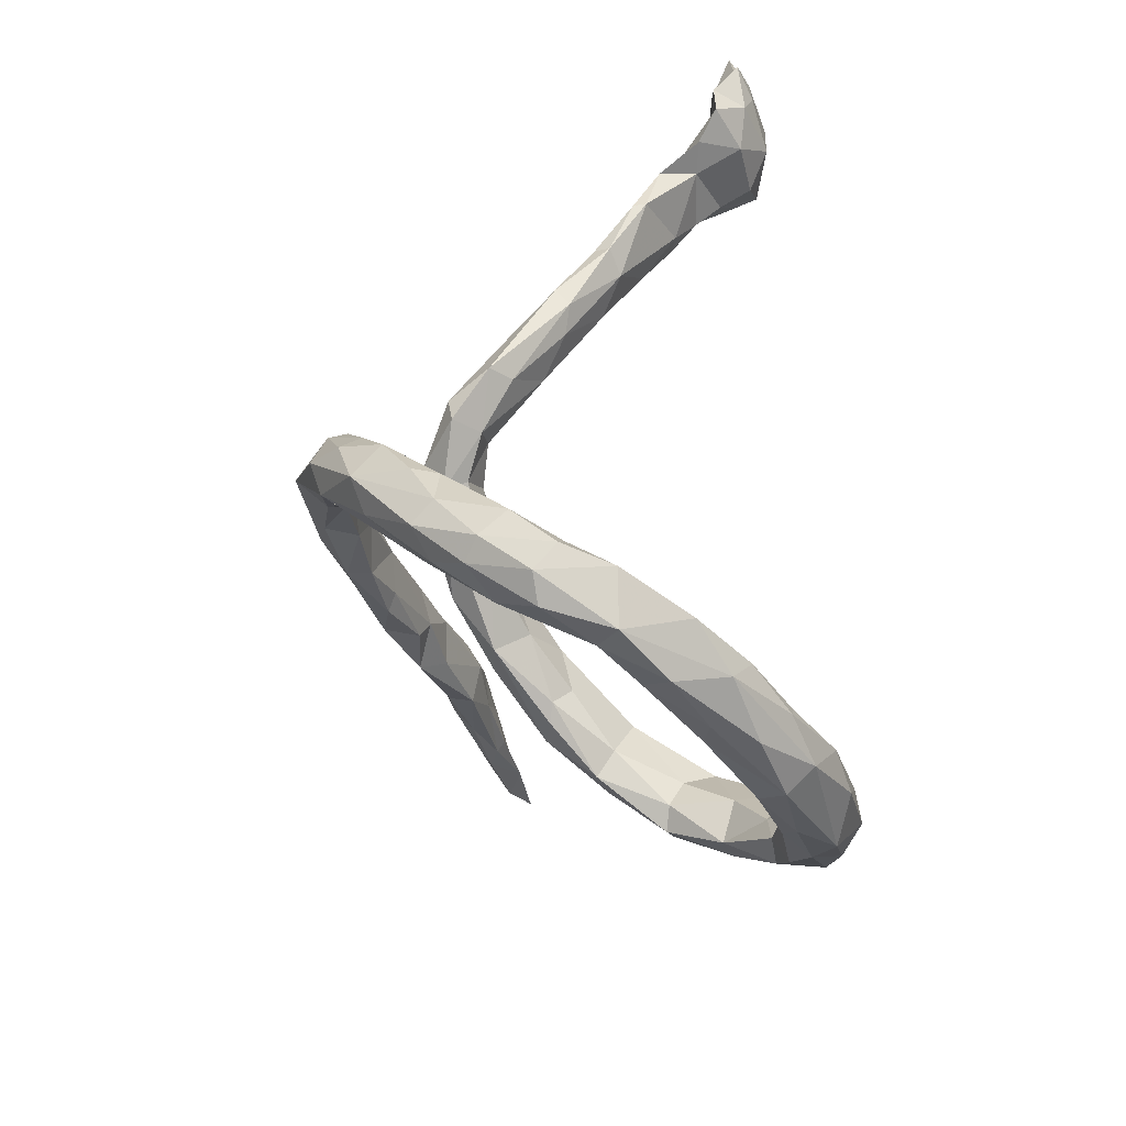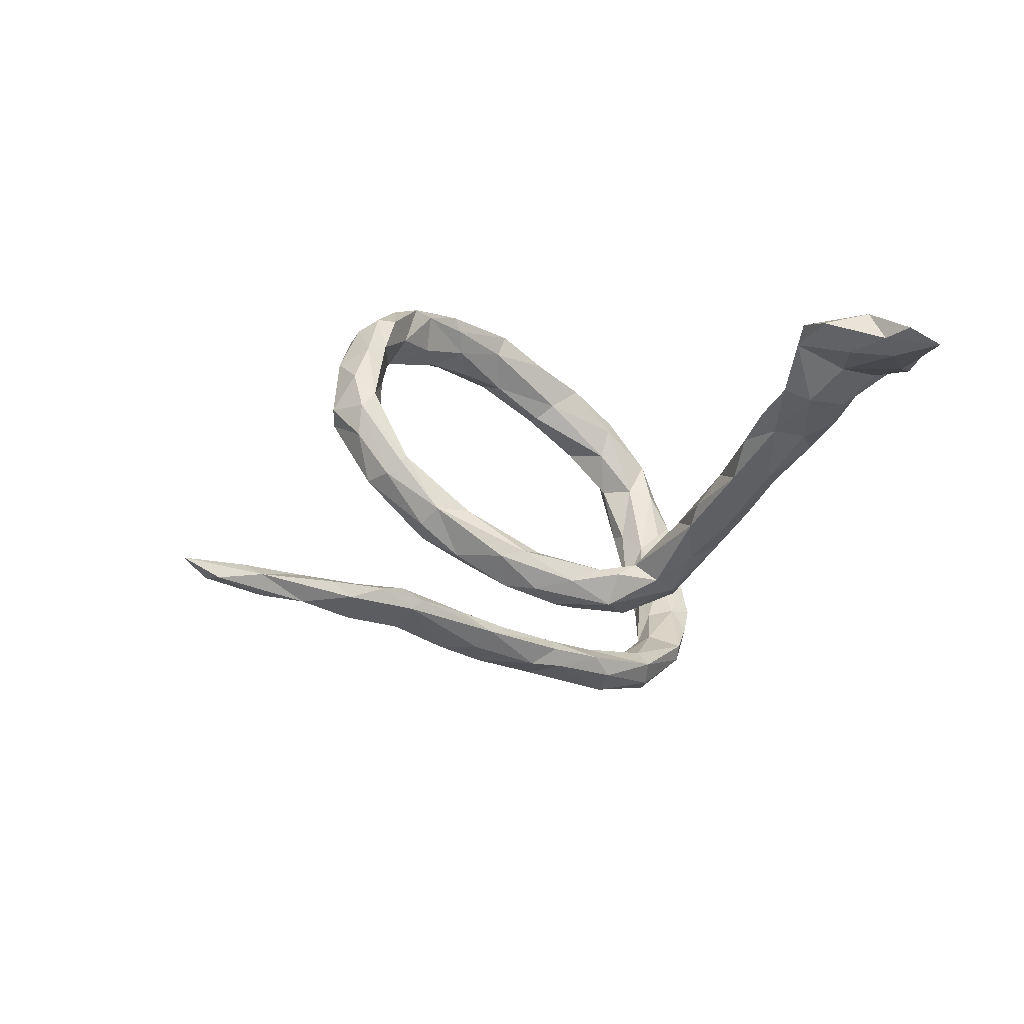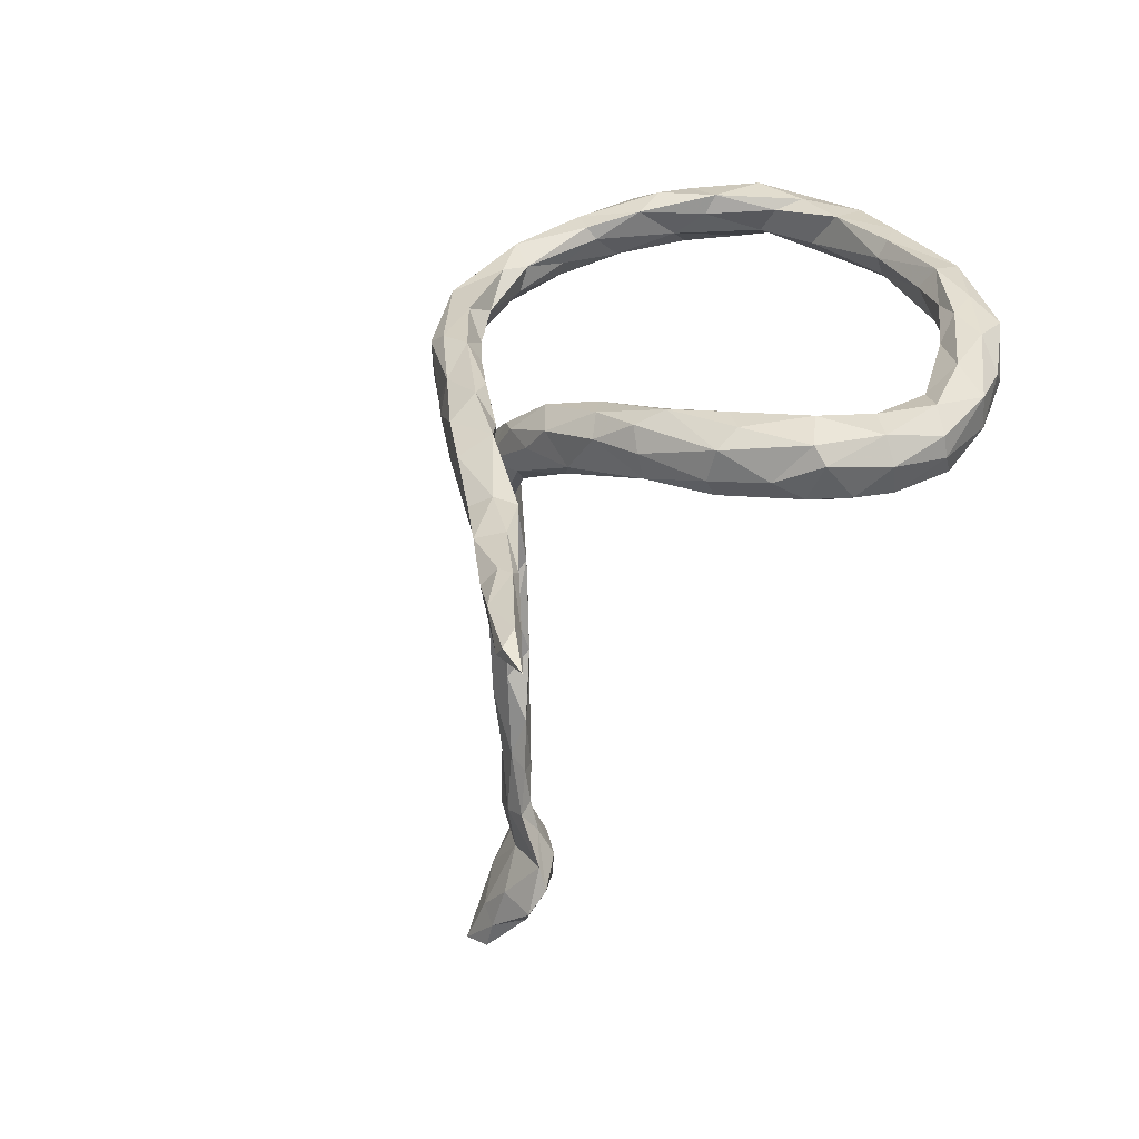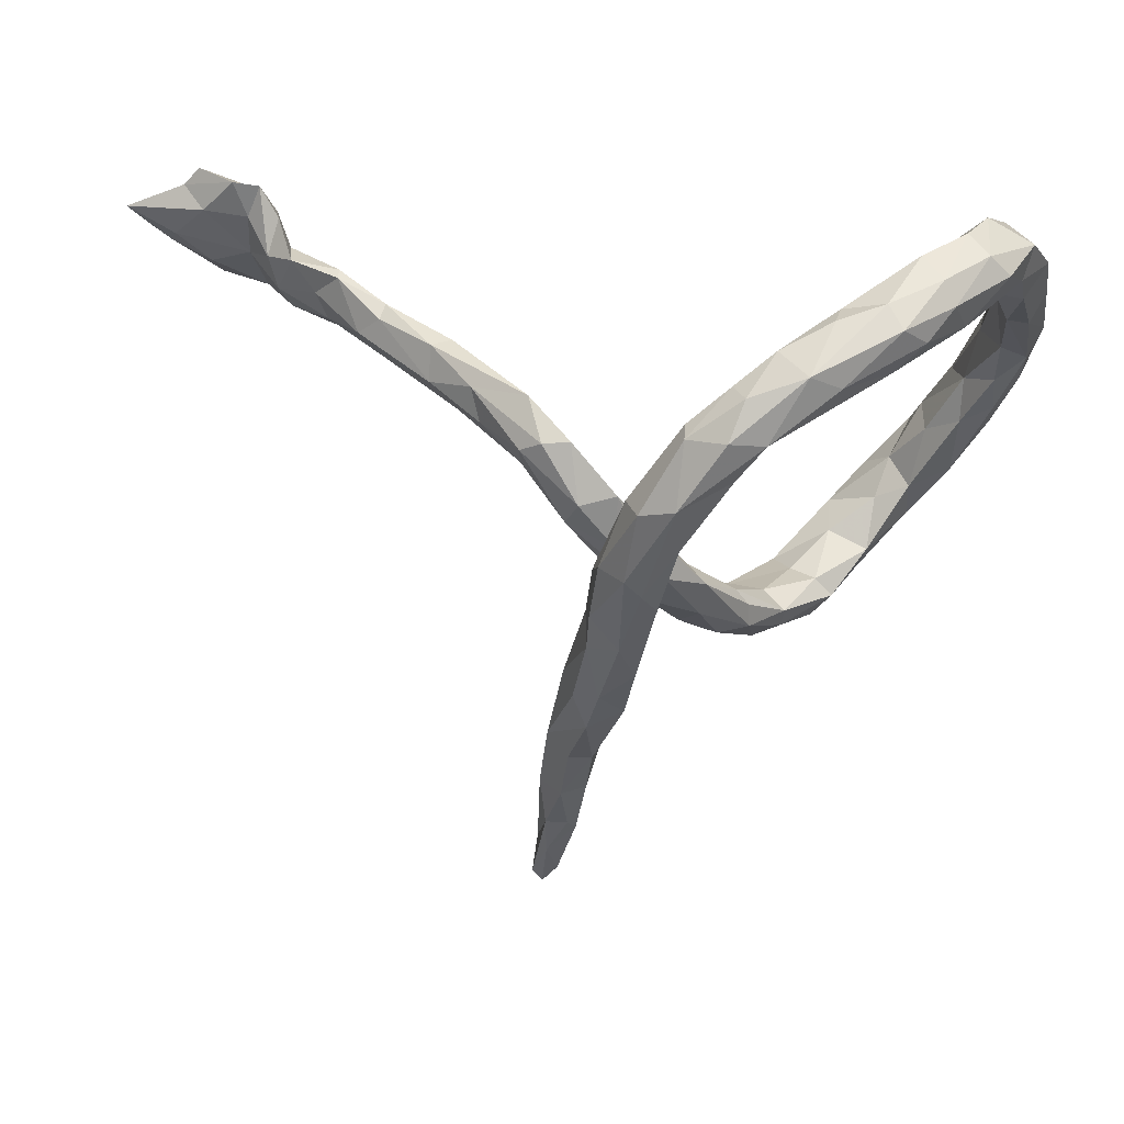
<metadata>
{"format":"obj","ext":"obj","renderer":"f3d","projection":"perspective","resolution":1024,"background":"white","views":[{"elev":46.8,"azim":-92.8,"up":"+Y"},{"elev":4.2,"azim":63.1,"up":"+Z"},{"elev":-76.9,"azim":-126.4,"up":"+Y"},{"elev":37.7,"azim":-174.3,"up":"+Y"}]}
</metadata>
<code>
v -0.3123 0.4228 -0.09745
v -0.3422 0.4111 -0.1364
v -0.2699 0.4015 -0.1865
v -0.3728 0.4264 -0.04147
v -0.2044 0.3897 -0.2152
v -0.1755 0.3509 -0.2914
v -0.1321 0.3621 -0.2506
v -0.2101 0.3844 -0.1782
v -0.2924 0.3809 -0.2165
v -0.4029 0.4129 -0.07353
v -0.2858 0.3837 -0.1082
v -0.09579 0.3246 -0.3082
v -0.3597 0.3815 -0.1524
v -0.35 0.403 -0.03238
v -0.4331 0.3806 -0.06783
v -0.3247 0.3487 -0.1929
v -0.2183 0.3249 -0.2748
v -0.0773 0.3219 -0.2779
v -0.2869 0.3441 -0.133
v -0.1465 0.2801 -0.254
v -0.2049 0.3383 -0.1889
v -0.4024 0.4132 0.02672
v -0.2833 0.3066 -0.2024
v -0.1244 0.3205 -0.2445
v -0.07694 0.2794 -0.3478
v -0.4136 0.3365 0.1059
v -0.3772 0.3294 -0.1175
v -0.4557 0.3336 0.0003156
v -0.1266 0.2699 -0.3338
v -0.2076 0.2927 -0.2331
v -0.3427 0.3309 -0.1123
v -0.3743 0.3663 -0.02039
v -0.2139 0.2878 -0.2572
v -0.07282 0.2378 -0.2855
v -0.02016 0.2688 -0.3264
v -0.4084 0.3171 0.05378
v -0.4157 0.3269 -0.02455
v -0.4692 0.3764 0.02429
v -0.4358 0.3541 0.118
v -0.08722 0.2083 -0.3294
v -0.4769 0.2938 0.161
v -0.01894 0.2738 -0.2996
v 0.6757 0.2572 0.2891
v -0.1116 0.2352 -0.2997
v 0.6816 0.2869 0.2411
v -0.03001 0.1506 -0.3099
v 0.5826 0.211 0.155
v 0.03609 0.1651 -0.3569
v 0.7404 0.2849 0.2827
v -0.4976 0.3128 0.08564
v -0.01509 0.1865 -0.3747
v 0.6609 0.2336 0.2344
v 0.7652 0.2561 0.2813
v 0.7303 0.2349 0.2449
v -0.4405 0.2736 0.1883
v -0.01934 0.0984 -0.3416
v 0.6247 0.1973 0.1859
v 0.6412 0.2825 0.2413
v 0.2055 0.177 -0.1106
v 0.61 0.2462 0.2144
v -0.4866 0.1859 0.1292
v 0.01374 0.1618 -0.3026
v 0.506 0.2133 0.1098
v 0.4309 0.1975 0.07154
v 0.5073 0.2153 0.1294
v -0.4664 0.2724 0.05364
v 0.2903 0.1624 -0.07559
v 0.3267 0.1838 0.008134
v 0.1413 0.1418 -0.1654
v 0.3547 0.1863 -0.01138
v 0.05467 0.1609 -0.319
v 0.1444 0.1105 -0.1241
v -0.4385 0.2169 0.1602
v 0.2078 0.1506 -0.07788
v 0.4372 0.1859 0.04887
v 0.1812 0.1383 -0.1693
v -0.455 0.1872 0.1338
v 0.4091 0.162 0.08643
v -0.5106 0.2082 0.1954
v 0.5453 0.1732 0.131
v 0.252 0.1056 -0.03305
v 0.2959 0.1525 0.0001894
v 0.7132 0.2429 0.3046
v 0.7536 0.2368 0.3047
v 0.006388 0.05551 -0.2977
v 0.4714 0.1535 0.06
v 0.5943 0.1987 0.2114
v 0.7823 0.1801 0.2666
v -0.5061 0.2372 0.1335
v -0.4646 0.2055 0.238
v 0.3552 0.1393 -0.03516
v 0.626 0.2182 0.2799
v 0.2137 0.1181 -0.1584
v 0.858 0.2129 0.284
v 0.276 0.1164 -0.09481
v 0.5263 0.1329 0.1765
v 0.2138 0.08357 -0.1395
v 0.07475 0.06579 -0.1817
v 0.5303 0.1243 0.1399
v 0.127 0.06412 -0.2072
v 0.8363 0.1708 0.311
v 0.3144 0.09351 -0.03384
v 0.6724 0.1757 0.326
v 0.37 0.1188 0.05864
v 0.6143 0.1381 0.1934
v 0.3332 0.0958 0.004912
v 0.05171 0.05565 -0.3604
v 0.6297 0.1362 0.2988
v 0.4267 0.1106 0.05669
v 0.08894 0.05419 -0.3282
v 0.7972 0.1528 0.2947
v 0.4673 0.1065 0.1233
v 0.7312 0.1326 0.2722
v 0.05414 0.03102 -0.2825
v 0.5742 0.1161 0.2112
v 0.1632 0.03195 -0.131
v 0.1476 0.02104 -0.1877
v 0.6649 0.1669 0.2451
v -0.5201 0.1177 0.2307
v 0.5339 0.09828 0.1706
v 0.1681 0.066 -0.1155
v 0.09964 0.02195 -0.2906
v 0.09801 0.06093 -0.1461
v 0.6089 0.1216 0.2519
v 0.5982 0.09813 0.2105
v 0.1199 -0.03927 -0.1436
v 0.1322 0.01178 -0.1245
v 0.7543 0.1511 0.333
v 0.02839 0.02604 -0.3523
v 0.7259 0.08636 0.3184
v -0.4931 0.138 0.2685
v 0.01743 -0.03239 -0.2853
v 0.6744 0.0822 0.3159
v 0.6499 0.08782 0.2839
v 0.1028 -0.05338 -0.3017
v -0.4309 0.08472 0.2673
v 0.07253 -0.04888 -0.1913
v 0.07413 -0.01217 -0.1993
v 0.02896 -0.03503 -0.12
v -0.4432 0.1885 0.2427
v 0.04423 -0.1053 -0.2553
v 0.086 -0.06294 -0.2576
v -0.4451 0.1082 0.3017
v 0.01846 -0.01998 -0.1577
v 0.02773 -0.126 -0.2663
v -0.4972 0.08326 0.1998
v 0.008646 -0.02177 -0.3189
v -0.4579 0.09925 0.1987
v 0.07549 -0.09319 -0.1593
v 0.006409 -0.07938 -0.174
v 0.06003 -0.09858 -0.3155
v 0.03204 -0.133 -0.1562
v 0.1104 -0.0684 -0.2684
v -0.4569 0.02246 0.2263
v 0.05289 -0.1511 -0.09821
v 0.08315 -0.2169 -0.2088
v 0.03919 -0.1768 -0.2749
v -0.4625 -0.03633 0.2416
v -0.4959 0.01105 0.2532
v -0.4659 0.04681 0.3231
v 0.107 -0.1154 -0.2924
v -0.05074 -0.128 -0.1177
v -0.4158 -0.005216 0.2705
v -0.3999 -0.01706 0.3142
v -0.492 -0.0287 0.3077
v 0.056 -0.07372 -0.09686
v -0.4626 -0.0891 0.2833
v 0.05514 -0.211 -0.2248
v 0.12 -0.1789 -0.2216
v 0.1298 -0.2398 -0.2515
v 0.06825 -0.1104 -0.09046
v -0.04226 -0.1829 -0.1175
v -0.01087 -0.2105 -0.1004
v -0.4248 -0.07117 0.3522
v -0.4144 -0.06901 0.2467
v -0.09251 -0.1974 -0.0372
v -0.4043 -0.02468 0.341
v -0.3657 -0.1065 0.2763
v -0.1123 -0.2208 -0.04154
v 0.05666 -0.2832 -0.2275
v -0.4093 -0.1707 0.2646
v 0.1304 -0.2682 -0.1871
v 0.0901 -0.216 -0.2819
v -0.01943 -0.133 -0.06512
v -0.002624 -0.1893 -0.01973
v 0.11 -0.301 -0.2497
v -0.3608 -0.1006 0.3406
v -0.06392 -0.2075 -0.007488
v 0.1454 -0.2163 -0.2237
v -0.1147 -0.2573 -0.04716
v -0.4311 -0.1309 0.3298
v -0.03994 -0.2684 -0.04317
v -0.06866 -0.2543 -0.07098
v -0.3469 -0.1382 0.3557
v -0.0716 -0.2844 0.08155
v -0.01346 -0.2488 -0.0117
v -0.3951 -0.2047 0.3182
v -0.1665 -0.2791 0.02241
v -0.3587 -0.1812 0.3509
v -0.1327 -0.2622 0.04942
v 0.08363 -0.3077 -0.1877
v -0.2971 -0.222 0.2498
v -0.348 -0.1973 0.2493
v -0.119 -0.3407 0.0335
v -0.3161 -0.1756 0.2952
v -0.2805 -0.2131 0.3311
v -0.2383 -0.3195 0.1181
v 0.1679 -0.3605 -0.1578
v -0.2288 -0.2645 0.2128
v -0.3484 -0.2557 0.2589
v -0.172 -0.2936 0.1468
v -0.2115 -0.2921 0.1231
v -0.1617 -0.3225 0.04076
v -0.289 -0.2825 0.1925
v -0.06173 -0.3016 0.07597
v -0.2827 -0.2482 0.3349
v -0.2271 -0.2572 0.2824
v -0.1451 -0.3148 0.1961
v -0.1379 -0.3448 0.1753
v -0.3219 -0.2899 0.289
v -0.07341 -0.3226 0.05102
v 0.1062 -0.4146 -0.1865
v 0.09524 -0.4103 -0.1514
v -0.1291 -0.3549 0.121
v -0.2151 -0.298 0.2795
v 0.1786 -0.44 -0.1317
v 0.1749 -0.3849 -0.1707
v -0.2767 -0.3319 0.2126
v 0.1408 -0.4002 -0.2048
v -0.298 -0.2823 0.3123
v 0.1439 -0.388 -0.138
v -0.2085 -0.3712 0.1332
v -0.1798 -0.341 0.229
v -0.2485 -0.3429 0.2482
v -0.1953 -0.3783 0.1642
v 0.1177 -0.5057 -0.1521
v 0.1536 -0.4968 -0.1819
v 0.1371 -0.4739 -0.1265
v 0.1826 -0.5347 -0.1152
v 0.1898 -0.5051 -0.1426
v 0.1373 -0.5865 -0.1156
v 0.1988 -0.6675 -0.09505
v 0.1809 -0.5901 -0.1466
v 0.1533 -0.5829 -0.104
v 0.1473 -0.5932 -0.1426
v 0.1813 -0.6639 -0.1323
v 0.1774 -0.6959 -0.07926
v 0.136 -0.6167 -0.1255
v 0.1922 -0.765 -0.0972
v 0.168 -0.736 -0.09591
v 0.196 -0.8017 -0.06197
v 0.2082 -0.7468 -0.09588
f 40 29 51
f 46 44 40
f 42 34 62
f 74 72 81
f 82 68 74
f 64 68 78
f 44 29 40
f 34 44 46
f 35 18 42
f 42 18 24
f 42 24 34
f 162 150 172
f 139 98 144
f 144 98 150
f 139 144 162
f 144 150 162
f 166 139 184
f 172 150 152
f 152 173 172
f 152 155 173
f 173 155 196
f 172 173 193
f 123 98 139
f 127 123 166
f 123 139 166
f 171 127 166
f 171 166 185
f 155 171 196
f 74 81 82
f 82 81 104
f 78 68 82
f 78 82 104
f 237 243 245
f 237 240 243
f 226 238 239
f 226 239 240
f 229 240 237
f 227 226 240
f 229 227 240
f 227 208 226
f 189 208 227
f 189 227 170
f 189 169 182
f 236 245 248
f 236 237 245
f 222 237 236
f 222 229 237
f 186 229 222
f 186 227 229
f 186 170 227
f 180 183 186
f 183 170 186
f 161 189 170
f 183 161 170
f 161 135 153
f 157 151 183
f 151 161 183
f 151 135 161
f 107 135 151
f 129 107 151
f 107 110 135
f 104 109 112
f 109 99 112
f 78 104 112
f 109 86 99
f 91 86 109
f 91 75 86
f 63 86 75
f 64 63 75
f 106 109 104
f 106 102 109
f 102 91 109
f 70 75 91
f 64 70 68
f 64 75 70
f 102 106 81
f 104 81 106
f 67 70 91
f 81 121 102
f 95 91 102
f 67 91 95
f 93 67 95
f 59 74 68
f 59 70 67
f 59 68 70
f 97 102 121
f 81 72 121
f 97 95 102
f 99 120 112
f 97 93 95
f 76 67 93
f 51 35 48
f 48 35 71
f 56 51 129
f 128 83 103
f 34 20 44
f 24 20 34
f 196 171 185
f 43 58 92
f 58 60 92
f 92 60 87
f 43 92 103
f 92 108 103
f 92 87 108
f 87 124 108
f 103 108 133
f 108 124 133
f 49 43 83
f 83 43 103
f 17 6 29
f 17 29 33
f 33 29 44
f 30 33 44
f 7 12 6
f 12 7 18
f 18 7 24
f 20 30 44
f 176 162 179
f 190 162 172
f 179 162 190
f 190 172 193
f 139 162 184
f 184 162 176
f 184 176 188
f 173 196 192
f 193 173 192
f 192 196 221
f 193 192 204
f 192 221 204
f 166 184 185
f 184 188 185
f 249 252 251
f 242 251 252
f 242 247 251
f 247 250 251
f 250 249 251
f 246 252 249
f 250 246 249
f 247 248 250
f 248 246 250
f 47 60 57
f 252 243 242
f 243 252 246
f 247 241 248
f 242 244 247
f 244 241 247
f 245 246 248
f 239 244 242
f 245 243 246
f 242 240 239
f 243 240 242
f 40 56 46
f 40 51 56
f 29 25 51
f 25 35 51
f 111 94 101
f 88 94 111
f 94 84 101
f 88 111 113
f 54 94 88
f 100 93 117
f 93 97 117
f 241 236 248
f 238 241 244
f 231 238 226
f 231 223 238
f 208 231 226
f 208 182 231
f 238 223 241
f 241 223 236
f 223 222 236
f 223 180 222
f 231 201 223
f 201 180 223
f 182 201 231
f 182 156 201
f 239 238 244
f 189 182 208
f 180 186 222
f 58 45 52
f 206 199 216
f 216 199 230
f 39 41 55
f 191 197 199
f 174 191 199
f 194 199 206
f 199 197 230
f 197 220 230
f 79 89 119
f 89 61 119
f 61 146 119
f 55 41 90
f 131 90 41
f 131 41 79
f 79 119 131
f 131 119 165
f 160 131 165
f 119 146 159
f 146 158 159
f 119 159 165
f 159 158 167
f 159 167 165
f 55 90 140
f 140 90 143
f 90 131 143
f 73 140 136
f 136 140 143
f 143 131 160
f 143 160 177
f 163 136 164
f 136 143 164
f 143 177 164
f 160 165 174
f 177 160 174
f 174 165 191
f 191 165 167
f 191 167 197
f 164 177 187
f 187 177 194
f 194 177 174
f 43 45 58
f 124 125 134
f 115 125 124
f 57 58 52
f 105 134 125
f 105 125 99
f 105 57 118
f 124 87 115
f 87 96 115
f 47 57 105
f 58 57 60
f 47 87 60
f 115 120 125
f 120 99 125
f 115 96 120
f 80 105 99
f 105 80 47
f 87 65 96
f 63 47 80
f 65 47 63
f 87 47 65
f 96 112 120
f 96 78 112
f 86 80 99
f 65 78 96
f 63 80 86
f 64 78 65
f 63 64 65
f 205 194 206
f 187 194 205
f 194 174 199
f 178 187 205
f 220 197 210
f 197 181 210
f 197 167 181
f 181 175 203
f 163 187 178
f 175 163 178
f 163 164 187
f 154 163 175
f 136 163 148
f 158 181 167
f 158 175 181
f 158 154 175
f 154 148 163
f 158 146 154
f 148 154 146
f 146 77 148
f 148 73 136
f 77 73 148
f 73 55 140
f 26 55 73
f 26 39 55
f 39 38 41
f 22 38 39
f 146 61 77
f 175 178 203
f 36 26 73
f 157 183 180
f 110 122 135
f 161 153 189
f 56 129 147
f 51 48 107
f 48 71 110
f 107 48 110
f 51 107 129
f 62 85 114
f 114 85 132
f 85 147 132
f 114 132 142
f 147 129 151
f 132 141 142
f 141 132 145
f 132 147 145
f 147 151 157
f 147 157 145
f 141 145 168
f 168 145 157
f 180 168 157
f 114 71 62
f 71 122 110
f 71 114 122
f 122 114 142
f 122 142 153
f 135 122 153
f 142 141 156
f 153 142 189
f 142 169 189
f 169 142 156
f 156 141 168
f 169 156 182
f 156 168 180
f 156 180 201
f 66 61 89
f 79 50 89
f 50 66 89
f 79 41 50
f 41 38 50
f 38 28 50
f 181 203 210
f 203 205 202
f 178 205 203
f 36 73 77
f 36 32 26
f 26 22 39
f 32 22 26
f 14 22 32
f 14 4 22
f 61 66 77
f 66 36 77
f 50 28 66
f 37 36 66
f 37 32 36
f 15 28 38
f 22 10 38
f 225 230 234
f 205 206 217
f 210 203 214
f 233 225 234
f 13 27 15
f 10 13 15
f 10 2 13
f 4 2 10
f 1 2 4
f 219 218 233
f 195 218 219
f 232 224 235
f 224 219 235
f 219 233 235
f 211 218 195
f 218 211 209
f 212 209 211
f 207 213 232
f 207 232 228
f 214 212 207
f 8 1 11
f 8 3 1
f 31 27 23
f 16 23 27
f 27 13 16
f 13 9 16
f 2 9 13
f 2 3 9
f 1 3 2
f 215 219 221
f 215 195 219
f 204 224 232
f 232 213 204
f 221 219 224
f 200 212 211
f 200 211 195
f 207 198 213
f 212 198 207
f 212 200 198
f 19 31 23
f 221 224 204
f 185 188 195
f 185 195 196
f 5 6 3
f 3 6 9
f 9 6 17
f 23 17 33
f 33 30 23
f 6 5 7
f 7 5 8
f 7 8 24
f 24 8 21
f 24 21 20
f 20 21 30
f 176 179 198
f 200 176 198
f 198 179 190
f 190 193 204
f 198 190 213
f 190 204 213
f 188 200 195
f 188 176 200
f 195 215 196
f 196 215 221
f 16 9 17
f 16 17 23
f 30 19 23
f 5 3 8
f 21 8 11
f 21 11 19
f 21 19 30
f 6 25 29
f 25 12 35
f 6 12 25
f 12 18 35
f 128 130 111
f 101 128 111
f 84 128 101
f 53 84 94
f 53 49 84
f 134 130 133
f 128 133 130
f 134 113 130
f 128 103 133
f 111 130 113
f 113 118 88
f 128 84 83
f 49 83 84
f 45 53 54
f 45 49 53
f 124 134 133
f 105 118 134
f 118 113 134
f 57 52 118
f 52 54 118
f 45 54 52
f 45 43 49
f 54 53 94
f 118 54 88
f 217 216 225
f 216 217 206
f 228 234 220
f 234 230 220
f 225 216 230
f 202 217 209
f 202 205 217
f 210 228 220
f 210 214 228
f 203 202 214
f 28 37 66
f 28 27 37
f 28 15 27
f 38 10 15
f 4 10 22
f 218 225 233
f 218 217 225
f 209 217 218
f 234 228 235
f 233 234 235
f 228 232 235
f 228 214 207
f 202 209 214
f 19 11 14
f 1 14 11
f 1 4 14
f 27 31 37
f 31 32 37
f 19 32 31
f 14 32 19
f 209 212 214
f 76 59 67
f 85 56 147
f 138 100 117
f 100 76 93
f 46 56 85
f 35 42 71
f 42 62 71
f 62 34 46
f 62 46 85
f 150 98 138
f 138 137 150
f 150 137 152
f 152 137 149
f 152 149 155
f 69 100 98
f 72 98 123
f 98 100 138
f 137 138 117
f 127 171 126
f 149 137 117
f 149 117 126
f 149 126 155
f 126 171 155
f 59 76 69
f 59 69 72
f 69 76 100
f 59 72 74
f 69 98 72
f 72 123 121
f 121 123 127
f 97 121 116
f 117 97 116
f 121 127 116
f 117 116 126
f 126 116 127

</code>
